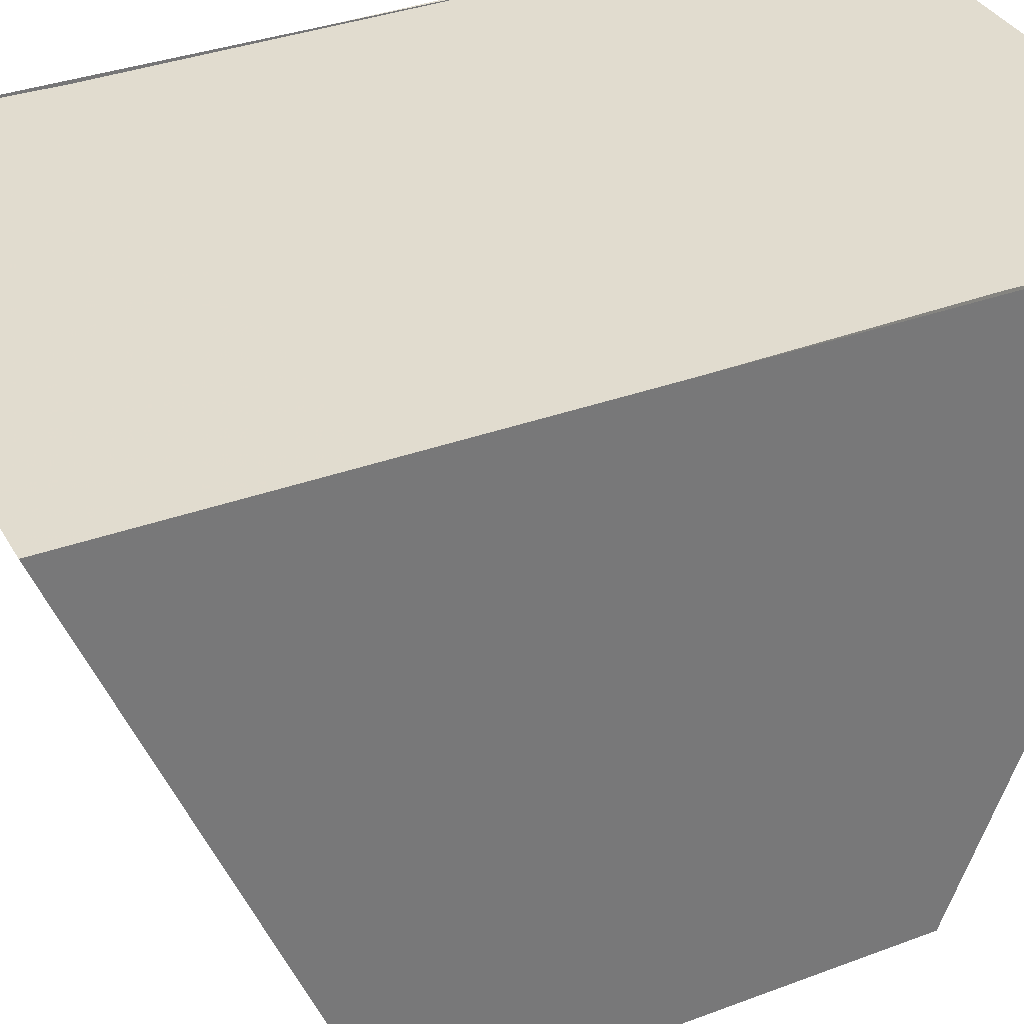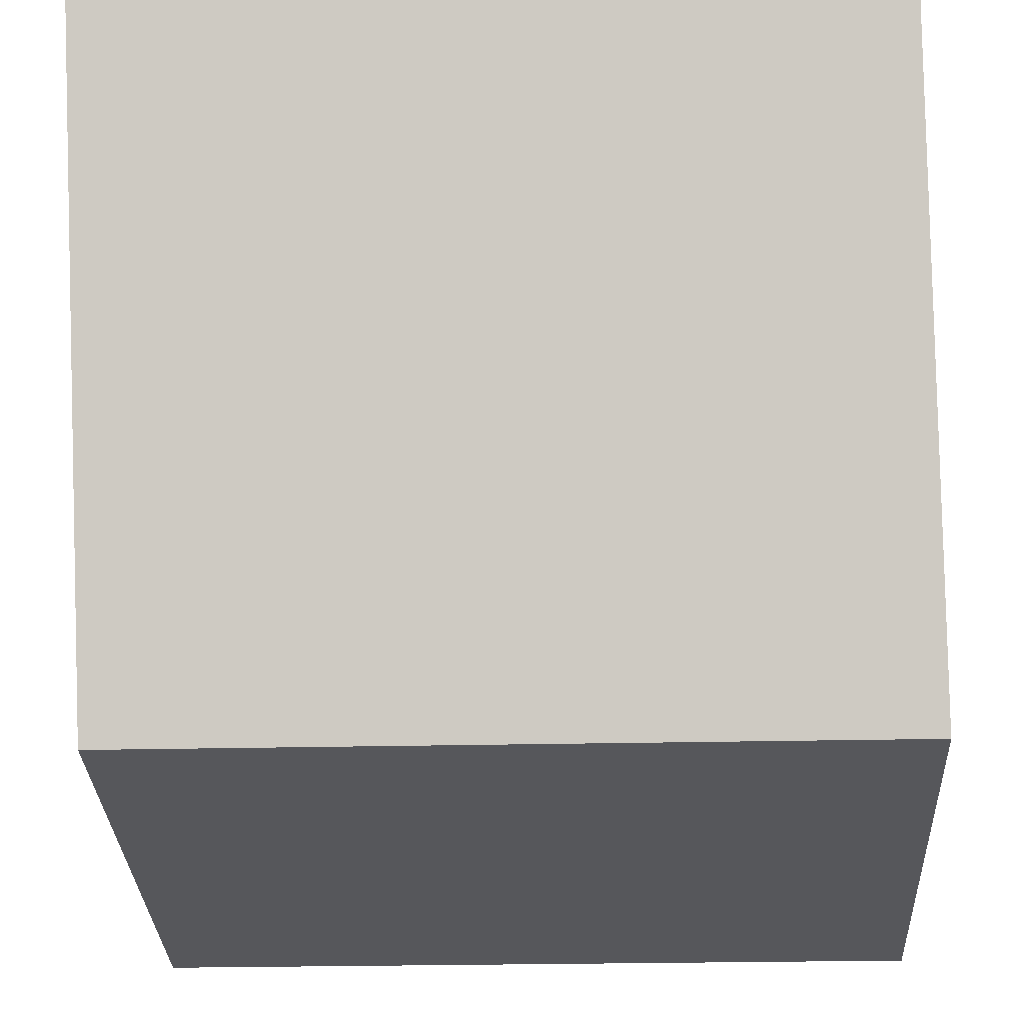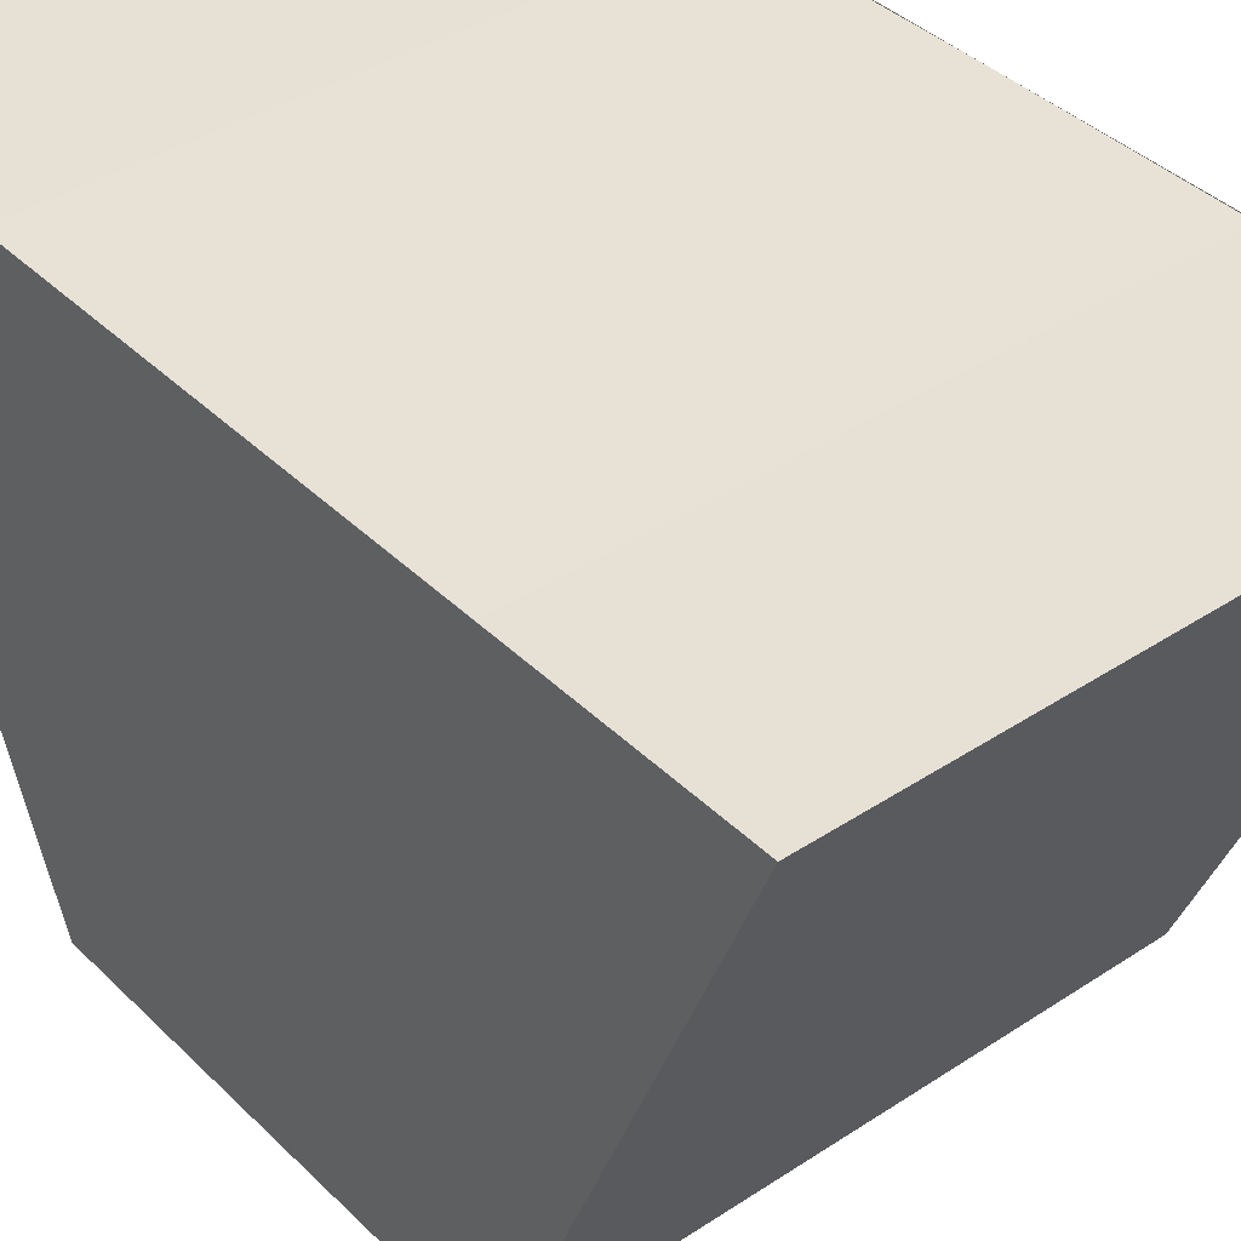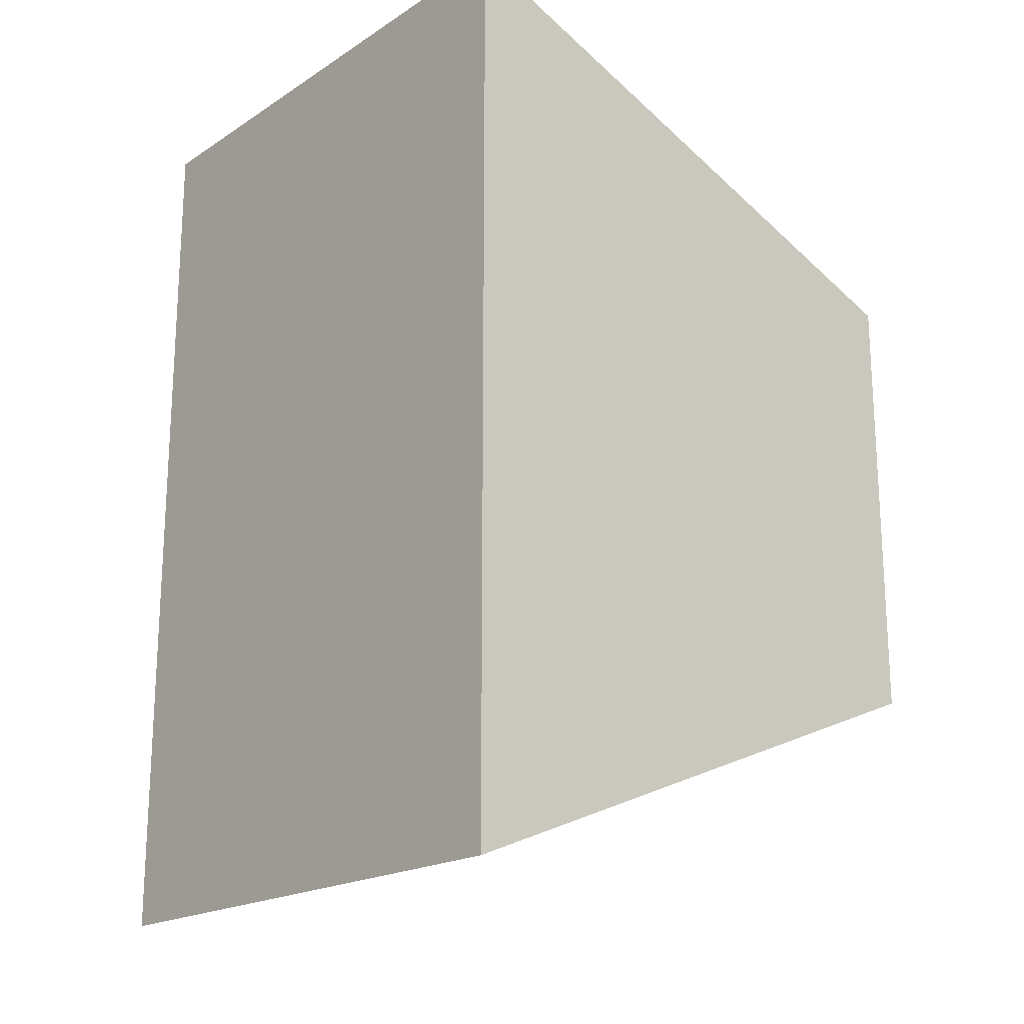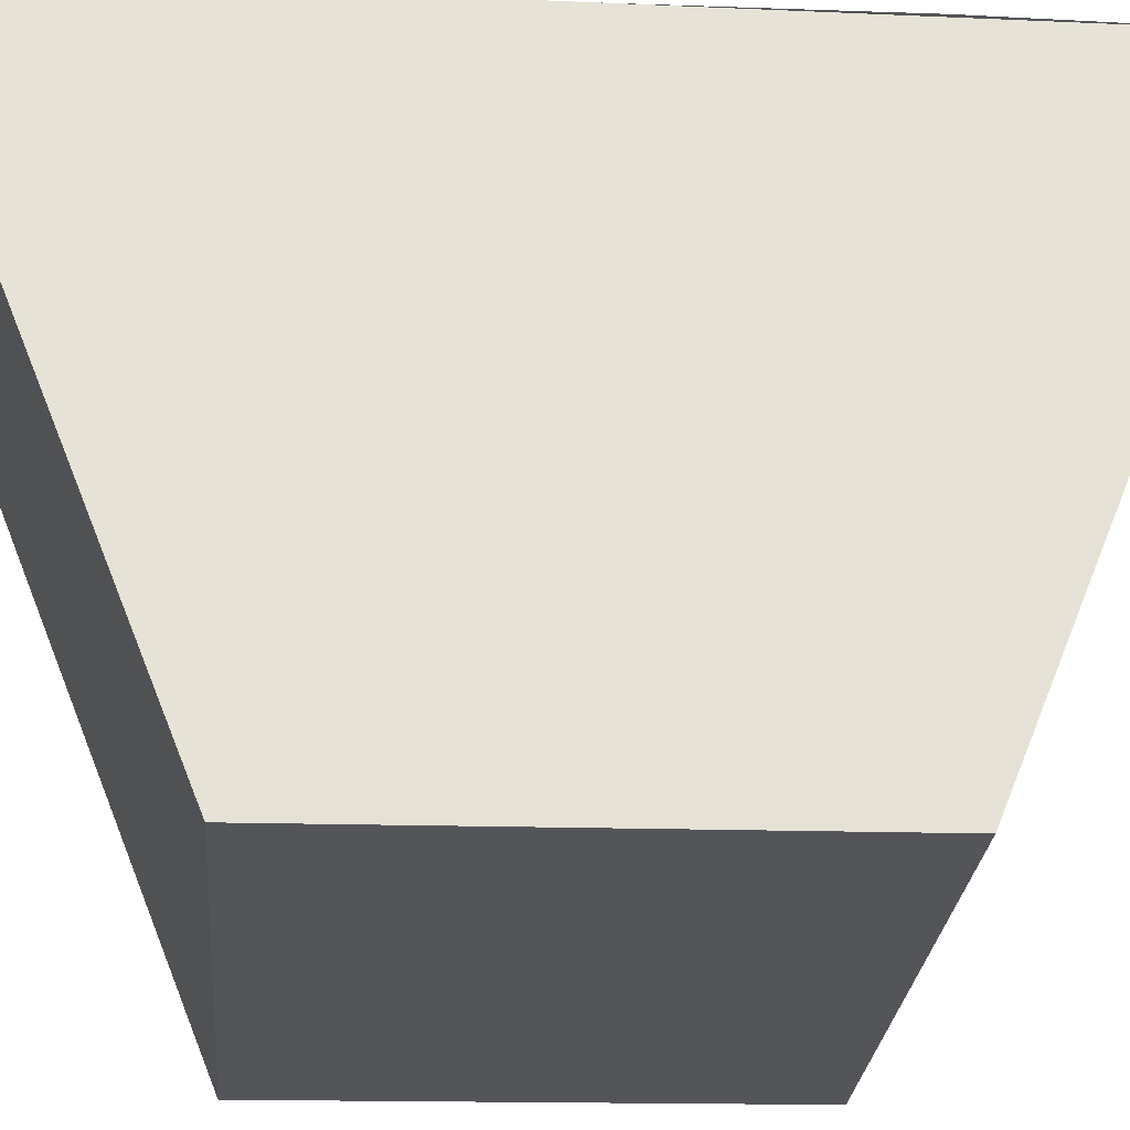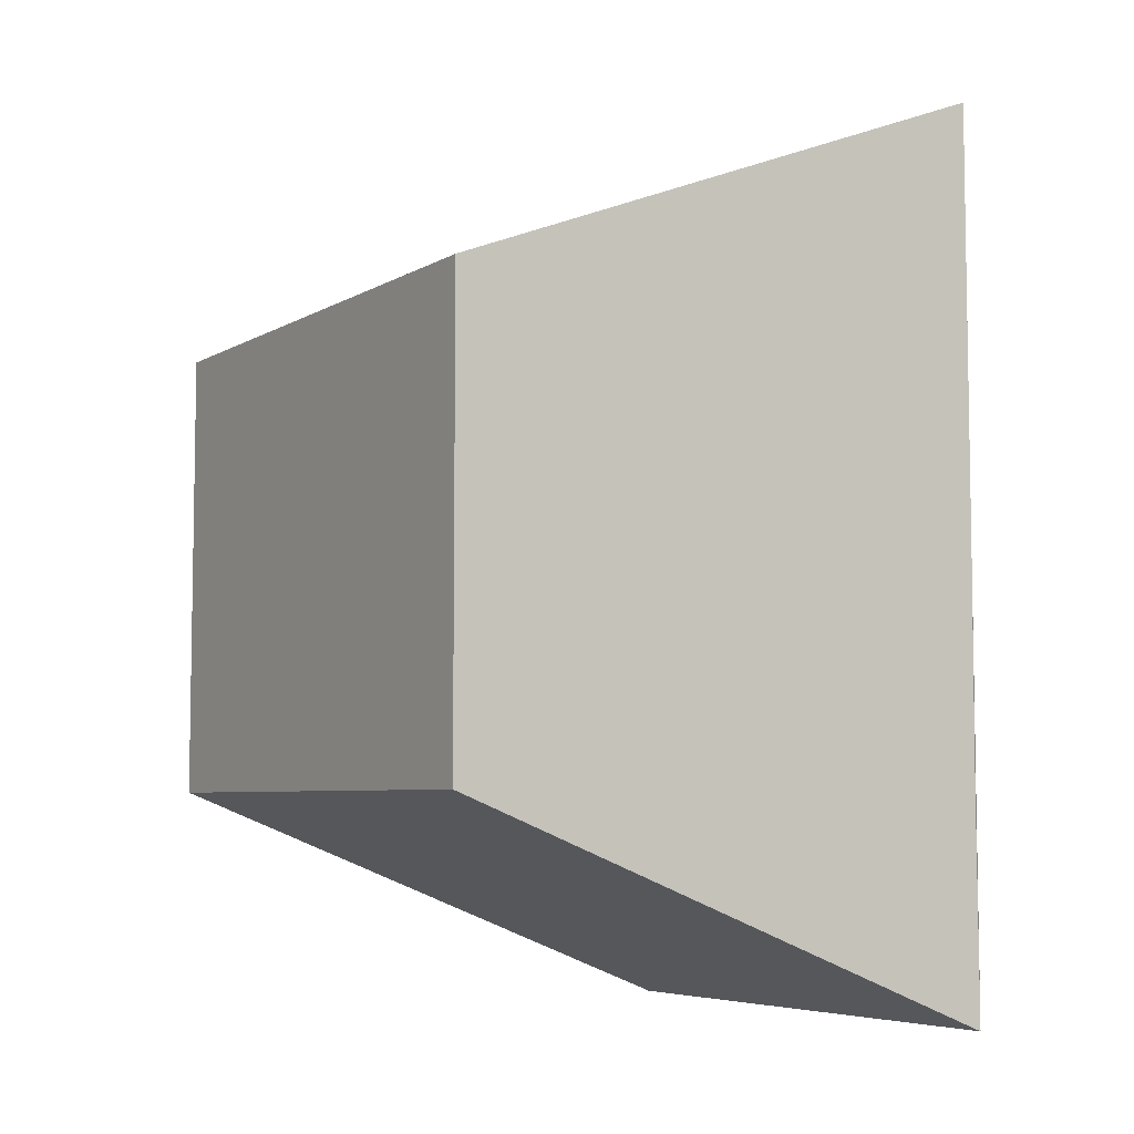
<metadata>
{"format":"obj","ext":"obj","renderer":"f3d","projection":"perspective","resolution":1024,"background":"white","views":[{"elev":34.7,"azim":-115.9,"up":"+Y"},{"elev":-27.1,"azim":-177.3,"up":"+Y"},{"elev":39.8,"azim":140.4,"up":"+Y"},{"elev":-19.1,"azim":-130.9,"up":"+Z"},{"elev":-24.6,"azim":85.5,"up":"+Y"},{"elev":-6.0,"azim":58.1,"up":"+Z"}]}
</metadata>
<code>
o 519
v 2229 1874 9.604
v 2229 1874 9.596
v 2229 1874 9.596
v 2229 1874 9.592
v 2229 1874 9.604
v 2229 1874 9.608
v 2229 1874 9.592
v 2229 1874 9.592
v 2229 1874 9.596
v 2229 1874 9.608
v 2229 1874 9.604
v 2229 1874 9.604
v 2229 1874 9.608
v 2229 1874 9.604
v 2229 1874 9.596
v 2229 1874 9.592
v 2229 1874 9.604
v 2229 1874 9.596
v 2229 1874 9.608
v 2229 1874 9.604
v 2229 1874 9.608
v 2229 1874 9.608
v 2229 1874 9.604
v 2229 1874 9.592
v 2229 1874 9.596
v 2229 1874 9.596
v 2229 1874 9.592
v 2229 1874 9.596
f 1 2 3
f 2 4 3
f 2 1 5
f 1 6 5
f 7 2 8
f 9 10 7
f 9 11 12
f 11 13 14
f 8 15 16
f 8 17 18
f 19 15 20
f 19 17 21
f 22 1 19
f 23 24 22
f 23 25 26
f 25 27 28

</code>
